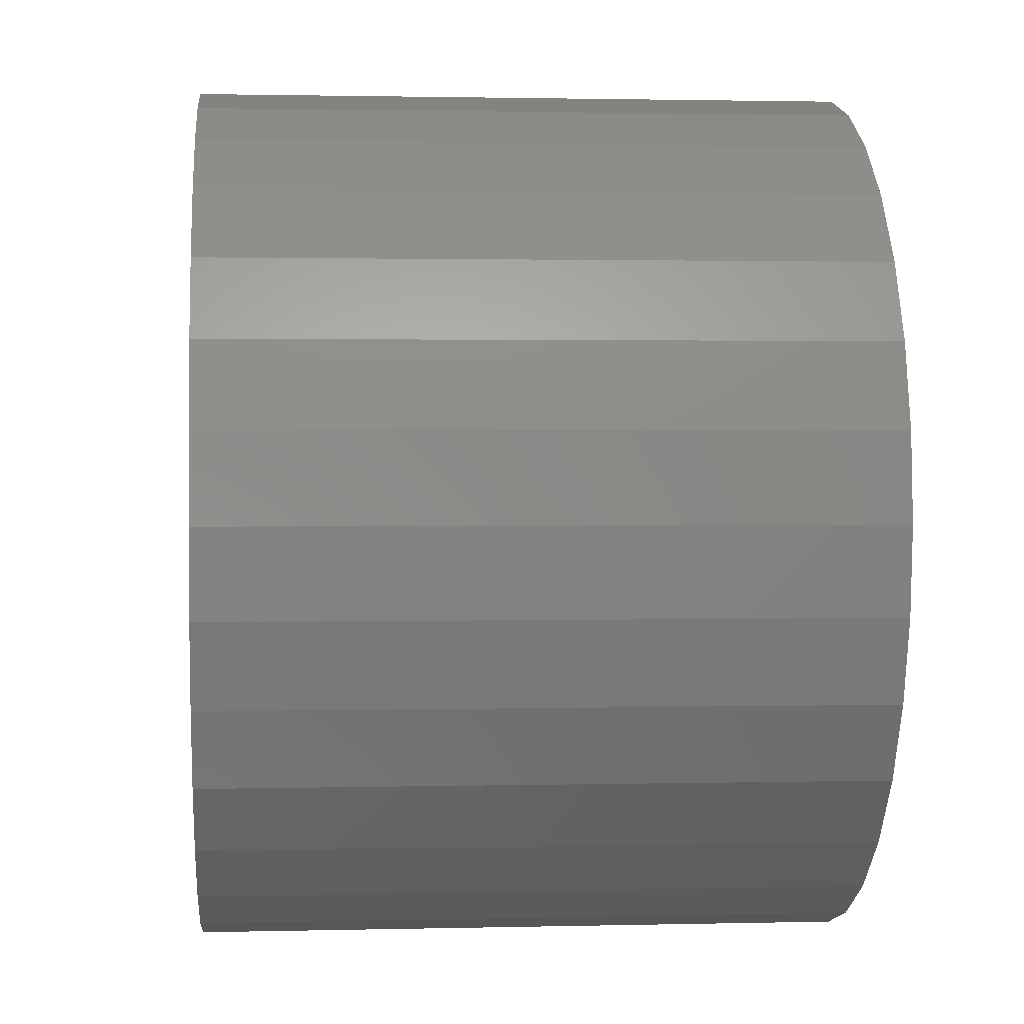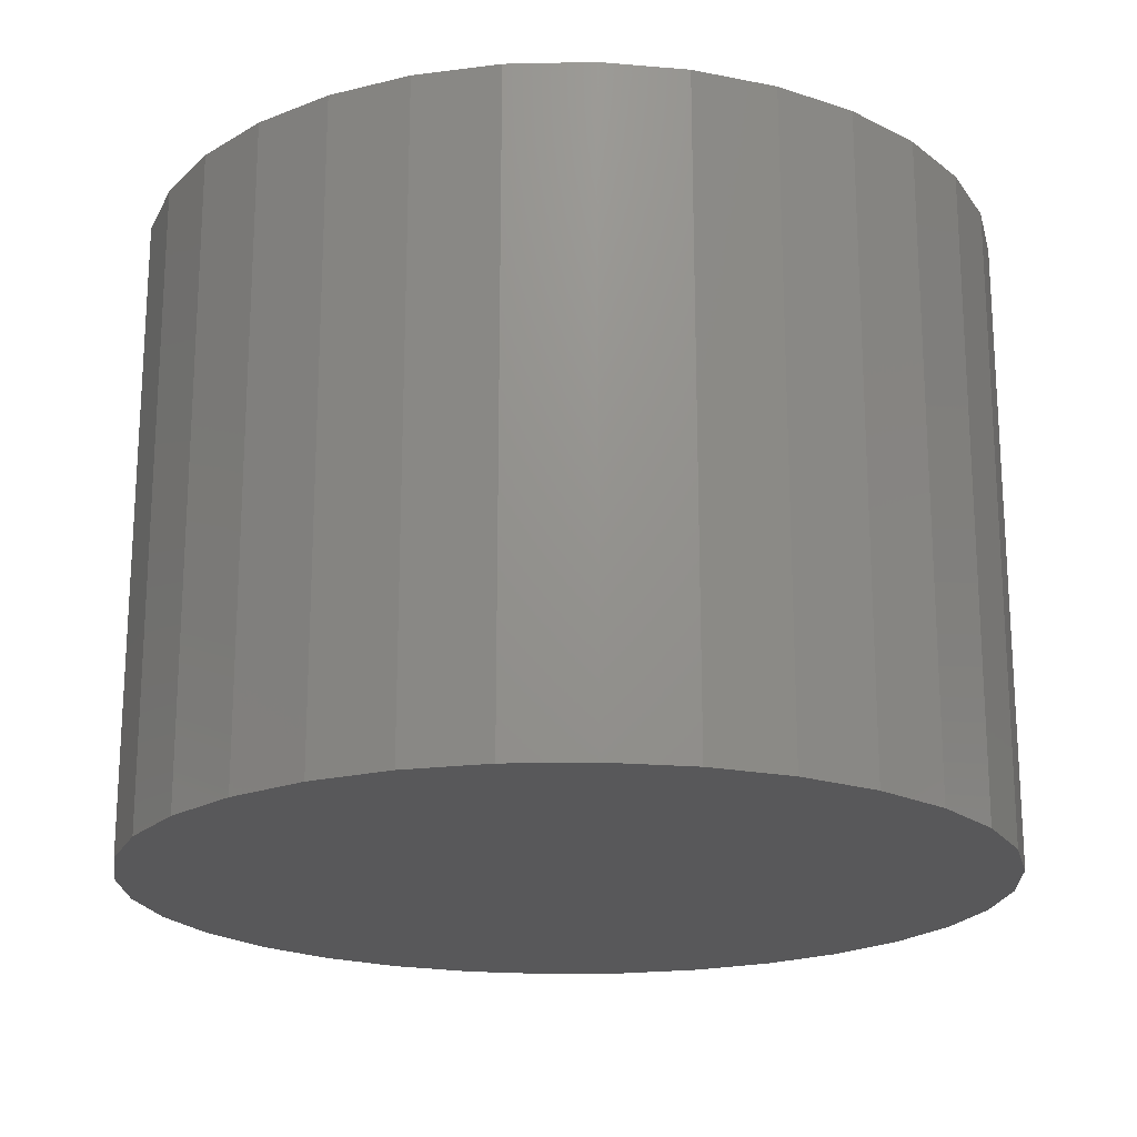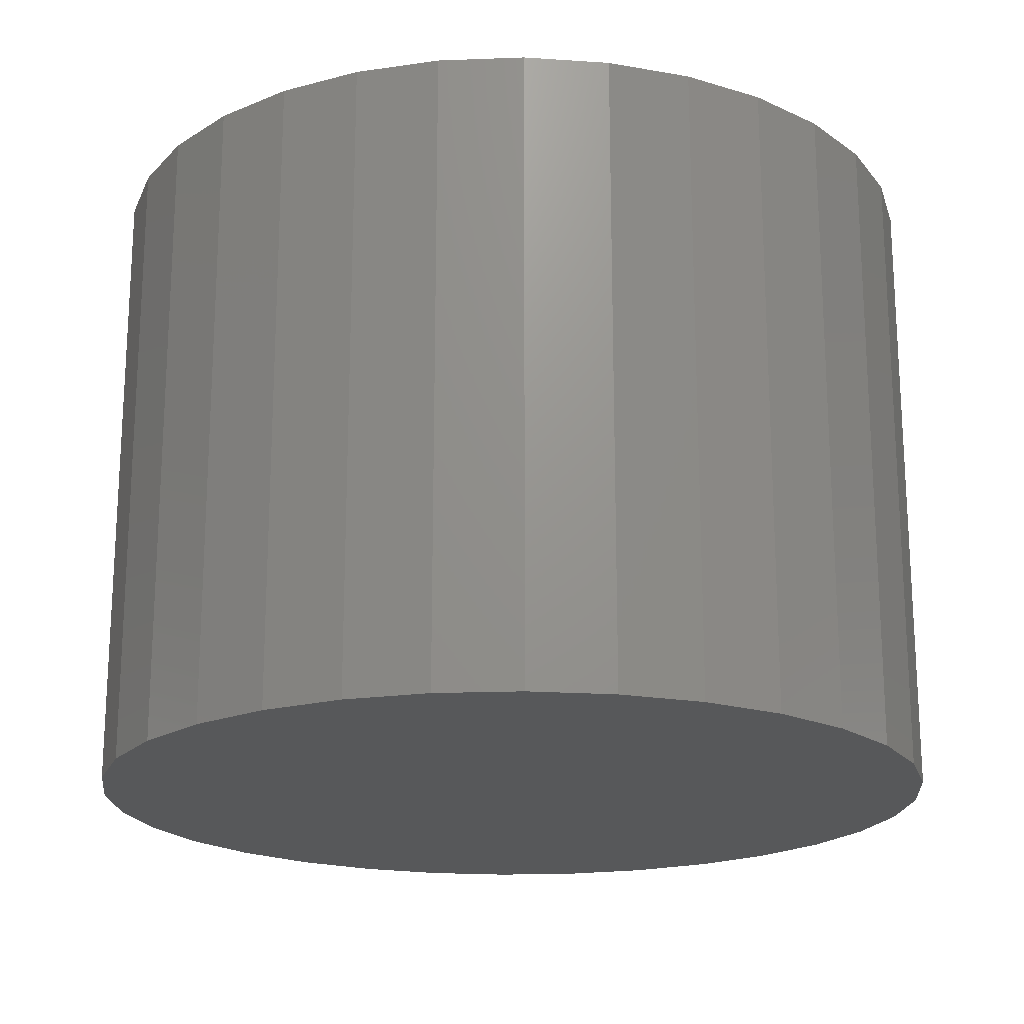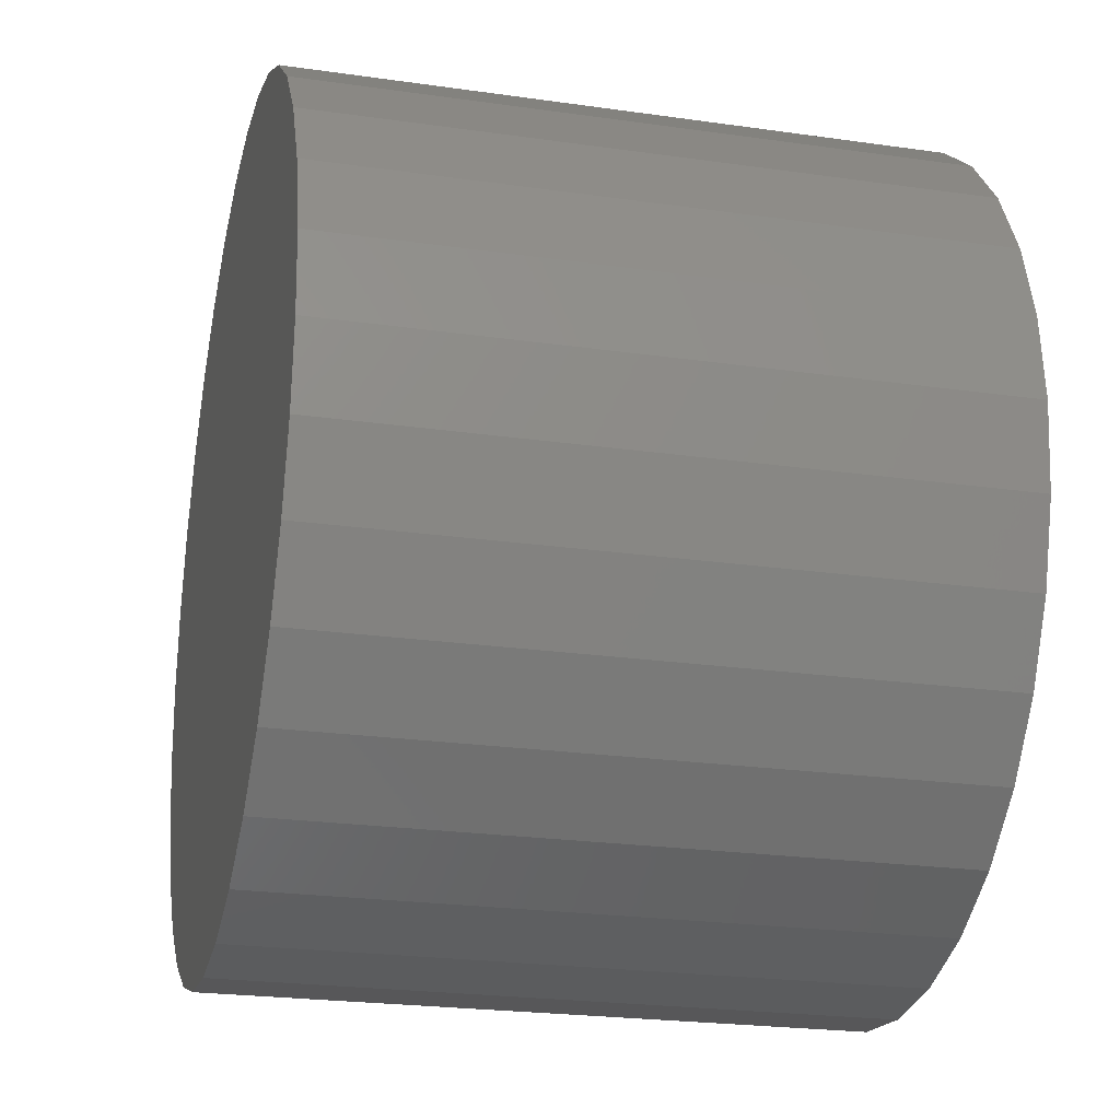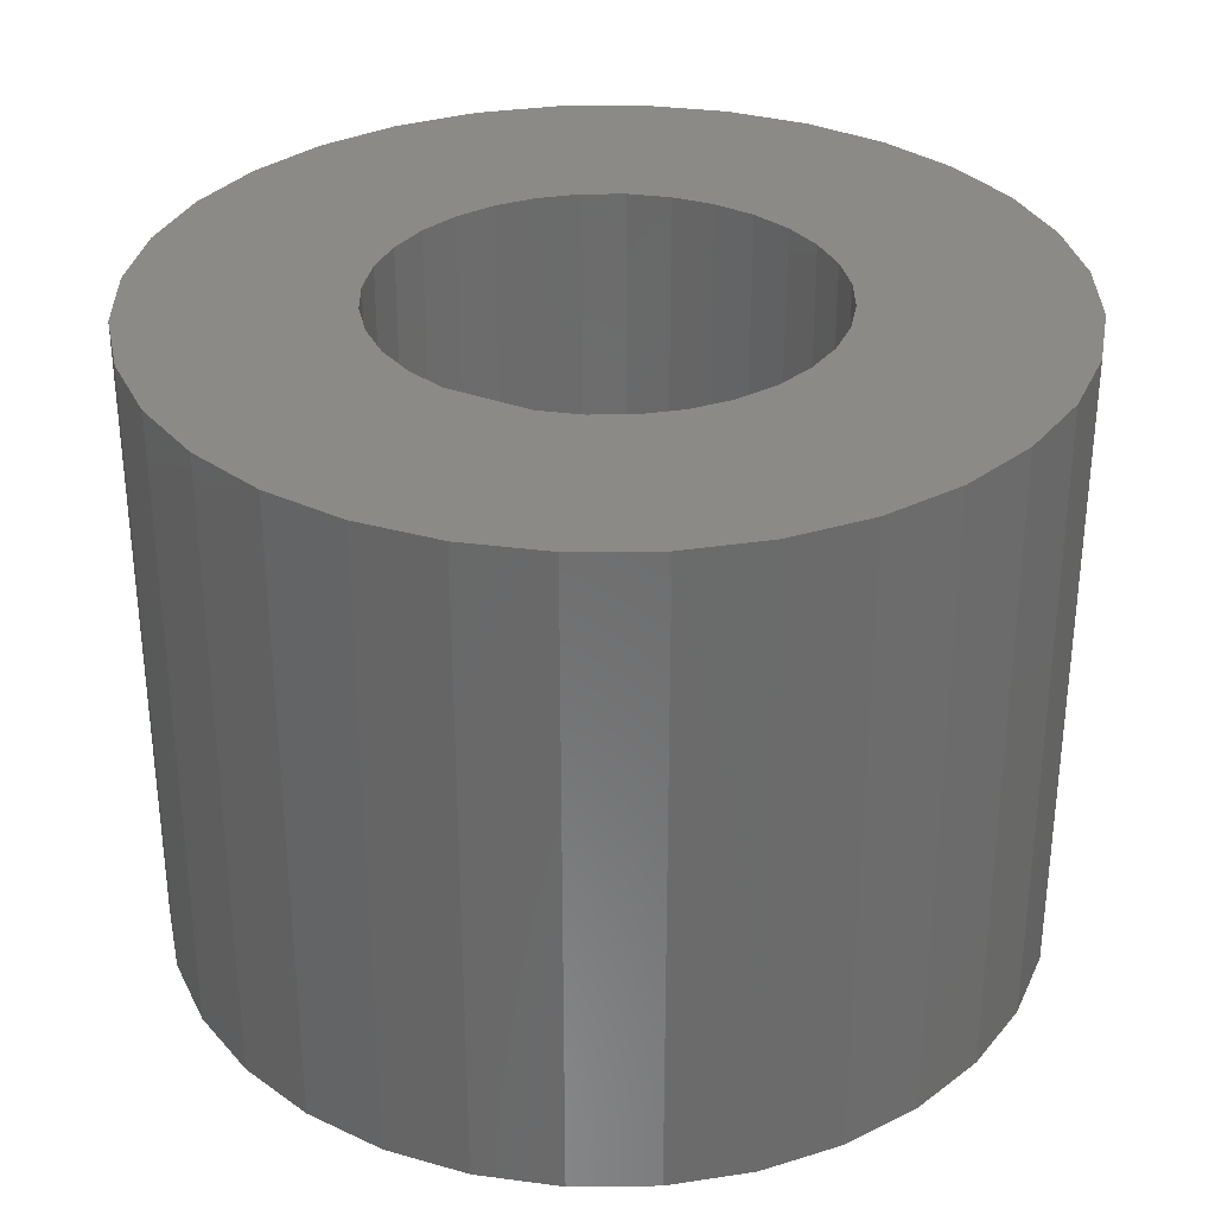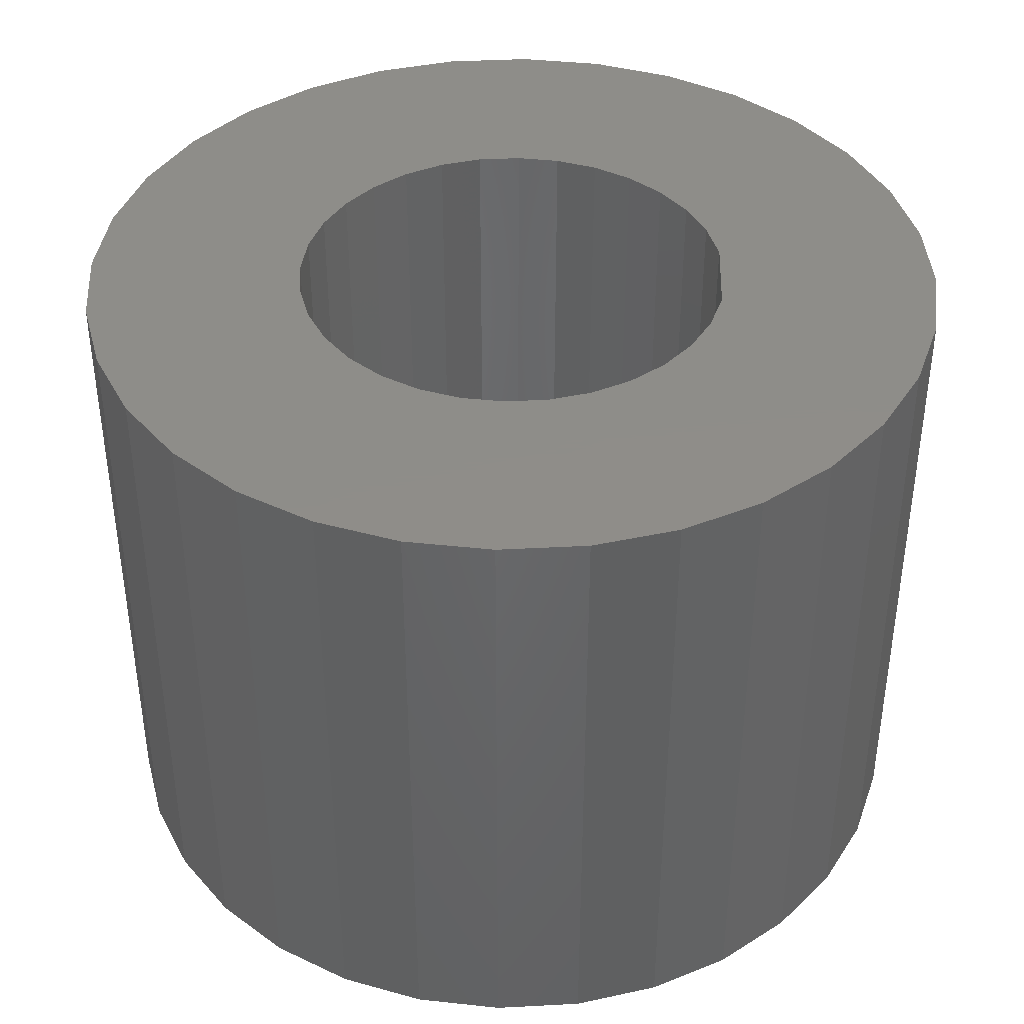
<metadata>
{"format":"stl","ext":"stl","renderer":"f3d","projection":"perspective","resolution":1024,"background":"white","views":[{"elev":1.6,"azim":-95.1,"up":"+Y"},{"elev":-19.9,"azim":-93.4,"up":"+Z"},{"elev":-19.4,"azim":144.7,"up":"+Z"},{"elev":-23.3,"azim":-103.6,"up":"+Y"},{"elev":32.4,"azim":-118.9,"up":"+Z"},{"elev":40.3,"azim":125.7,"up":"+Z"}]}
</metadata>
<code>
# stl→obj: 128 verts, 252 faces
v -0.003947 0.01612 0.02344
v -0.007012 0.01582 0.02344
v -0.009958 0.01492 0.02344
v -0.006969 0.007705 0.02344
v -0.01846 0.006422 0.02344
v -0.00953 0.005994 0.02344
v -0.008333 0.006975 0.02344
v -0.01051 0.004797 0.02344
v -0.01935 0.003476 0.02344
v -0.01124 0.003432 0.02344
v -0.01169 0.001951 0.02344
v -0.01169 -0.001129 0.02344
v -0.01935 -0.002653 0.02344
v -0.01124 -0.00261 0.02344
v -0.01051 -0.003975 0.02344
v -0.01846 -0.0056 0.02344
v -0.00953 -0.005171 0.02344
v -0.01701 -0.008315 0.02344
v -0.008333 -0.006153 0.02344
v -0.006969 -0.006883 0.02344
v -0.01505 -0.0107 0.02344
v -0.005488 -0.007332 0.02344
v -0.009958 -0.0141 0.02344
v -0.01267 -0.01265 0.02344
v 0.01056 0.006422 0.02344
v 0.001635 0.005994 0.02344
v 0.002617 0.004797 0.02344
v 0.003346 0.003432 0.02344
v 0.01146 0.003476 0.02344
v 0.003796 0.001951 0.02344
v 0.003947 0.0004112 0.02344
v 0.01146 -0.002653 0.02344
v 0.003796 -0.001129 0.02344
v 0.003346 -0.00261 0.02344
v 0.002617 -0.003975 0.02344
v 0.01056 -0.0056 0.02344
v 0.001635 -0.005171 0.02344
v 0.0004387 -0.006153 0.02344
v 0.009113 -0.008315 0.02344
v -0.0009262 -0.006883 0.02344
v 0.007159 -0.0107 0.02344
v -0.002407 -0.007332 0.02344
v 0.002064 -0.0141 0.02344
v 0.004779 -0.01265 0.02344
v -0.003947 -0.0153 0.02344
v -0.000883 -0.01499 0.02344
v 0.01176 0.0004112 0.02344
v -0.01965 0.0004112 0.02344
v -0.01184 0.0004112 0.02344
v -0.005488 0.008154 0.02344
v -0.003947 0.008306 0.02344
v -0.01267 0.01347 0.02344
v -0.01505 0.01152 0.02344
v -0.01701 0.009138 0.02344
v -0.003947 -0.007484 0.02344
v -0.007012 -0.01499 0.02344
v 0.009113 0.009138 0.02344
v 0.007159 0.01152 0.02344
v -0.002407 0.008154 0.02344
v -0.0009262 0.007705 0.02344
v 0.0004387 0.006975 0.02344
v 0.004779 0.01347 0.02344
v 0.002064 0.01492 0.02344
v -0.000883 0.01582 0.02344
v -0.003947 -0.007484 0.007812
v -0.002407 -0.007332 0.007812
v -0.0009262 -0.006883 0.007812
v 0.0004387 -0.006153 0.007812
v 0.001635 -0.005171 0.007812
v 0.002617 -0.003975 0.007812
v 0.003346 -0.00261 0.007812
v 0.003796 -0.001129 0.007812
v 0.003947 0.0004112 0.007812
v -0.005488 -0.007332 0.007812
v -0.006969 -0.006883 0.007812
v -0.008333 -0.006153 0.007812
v -0.00953 -0.005171 0.007812
v -0.01051 -0.003975 0.007812
v -0.01124 -0.00261 0.007812
v -0.01169 -0.001129 0.007812
v -0.01184 0.0004112 0.007812
v -0.003947 0.008306 0.007812
v -0.005488 0.008154 0.007812
v -0.006969 0.007705 0.007812
v -0.008333 0.006975 0.007812
v -0.00953 0.005994 0.007812
v -0.01051 0.004797 0.007812
v -0.01124 0.003432 0.007812
v -0.01169 0.001951 0.007812
v -0.002407 0.008154 0.007812
v -0.0009262 0.007705 0.007812
v 0.0004387 0.006975 0.007812
v 0.001635 0.005994 0.007812
v 0.002617 0.004797 0.007812
v 0.003346 0.003432 0.007812
v 0.003796 0.001951 0.007812
v -0.01701 0.009138 0
v -0.01505 0.01152 0
v 0.007159 0.01152 0
v 0.009113 0.009138 0
v -0.01846 0.006422 0
v 0.01056 0.006422 0
v 0.009113 -0.008315 0
v -0.01701 -0.008315 0
v 0.01056 -0.0056 0
v -0.01505 -0.0107 0
v 0.007159 -0.0107 0
v -0.01267 -0.01265 0
v 0.004779 -0.01265 0
v -0.009958 -0.0141 0
v -0.007012 -0.01499 0
v 0.002064 -0.0141 0
v -0.003947 -0.0153 0
v -0.000883 -0.01499 0
v 0.004779 0.01347 0
v -0.01267 0.01347 0
v -0.009958 0.01492 0
v -0.007012 0.01582 0
v -0.003947 0.01612 0
v -0.000883 0.01582 0
v 0.002064 0.01492 0
v -0.01846 -0.0056 0
v -0.01935 -0.002653 0
v 0.01146 -0.002653 0
v -0.01965 0.0004112 0
v 0.01176 0.0004112 0
v -0.01935 0.003476 0
v 0.01146 0.003476 0
f 1 2 3
f 4 5 6
f 4 6 7
f 8 6 5
f 5 9 8
f 8 9 10
f 11 10 9
f 12 13 14
f 15 14 13
f 13 16 15
f 15 16 17
f 17 16 18
f 19 17 18
f 19 18 20
f 18 21 20
f 22 20 21
f 23 21 24
f 25 26 27
f 25 27 28
f 25 28 29
f 29 28 30
f 31 29 30
f 32 33 34
f 32 34 35
f 32 35 36
f 36 35 37
f 37 38 39
f 39 36 37
f 38 40 39
f 39 40 41
f 41 40 42
f 43 44 41
f 43 45 46
f 47 29 31
f 47 31 33
f 47 33 32
f 48 13 12
f 48 12 49
f 48 49 11
f 48 11 9
f 50 51 1
f 50 1 3
f 50 3 52
f 50 52 53
f 50 53 54
f 50 54 5
f 50 5 4
f 55 22 21
f 55 21 23
f 55 23 56
f 55 56 45
f 55 45 43
f 55 43 41
f 55 41 42
f 57 58 59
f 57 59 60
f 57 60 61
f 57 61 26
f 57 26 25
f 51 59 58
f 51 58 62
f 51 62 63
f 51 63 64
f 51 64 1
f 65 42 66
f 66 42 40
f 66 40 67
f 67 40 38
f 67 38 68
f 68 38 37
f 68 37 69
f 69 37 35
f 69 35 70
f 70 35 34
f 70 34 71
f 71 34 33
f 71 33 72
f 72 33 31
f 72 31 73
f 42 65 55
f 55 65 74
f 55 74 22
f 22 74 75
f 22 75 20
f 20 75 76
f 20 76 19
f 19 76 77
f 19 77 17
f 17 77 78
f 17 78 15
f 15 78 79
f 15 79 14
f 14 79 80
f 14 80 12
f 12 80 81
f 12 81 49
f 82 50 83
f 83 50 4
f 83 4 84
f 84 4 7
f 84 7 85
f 85 7 6
f 85 6 86
f 86 6 8
f 86 8 87
f 87 8 10
f 87 10 88
f 88 10 11
f 88 11 89
f 89 11 49
f 89 49 81
f 50 82 51
f 51 82 90
f 51 90 59
f 59 90 91
f 59 91 60
f 60 91 92
f 60 92 61
f 61 92 93
f 61 93 26
f 26 93 94
f 26 94 27
f 27 94 95
f 27 95 28
f 28 95 96
f 28 96 30
f 30 96 73
f 30 73 31
f 88 89 95
f 95 89 96
f 81 96 89
f 80 79 72
f 72 79 71
f 79 78 71
f 71 78 70
f 78 77 70
f 70 77 76
f 70 76 69
f 69 76 75
f 69 75 74
f 74 65 69
f 68 69 65
f 68 65 66
f 68 66 67
f 73 96 81
f 73 81 80
f 73 80 72
f 94 93 92
f 94 92 91
f 94 91 90
f 94 90 82
f 94 82 83
f 94 83 84
f 94 84 85
f 94 85 86
f 94 86 87
f 94 87 88
f 94 88 95
f 97 98 99
f 100 97 99
f 101 97 100
f 102 101 100
f 103 104 105
f 106 104 103
f 107 106 103
f 108 106 107
f 109 108 107
f 109 110 108
f 111 110 109
f 112 111 109
f 112 113 111
f 114 113 112
f 115 99 98
f 115 98 116
f 115 116 117
f 115 117 118
f 115 118 119
f 115 119 120
f 115 120 121
f 104 122 105
f 105 122 123
f 105 123 124
f 124 123 125
f 124 125 126
f 126 125 127
f 126 127 128
f 128 127 101
f 128 101 102
f 126 47 124
f 124 47 32
f 124 32 105
f 105 32 36
f 105 36 103
f 103 36 39
f 103 39 107
f 107 39 41
f 107 41 109
f 109 41 44
f 109 44 112
f 112 44 43
f 112 43 114
f 114 43 46
f 114 46 113
f 113 46 45
f 113 45 111
f 111 45 56
f 111 56 110
f 110 56 23
f 110 23 108
f 108 23 24
f 108 24 106
f 106 24 21
f 106 21 104
f 104 21 18
f 104 18 122
f 122 18 16
f 122 16 123
f 123 16 13
f 123 13 125
f 125 13 48
f 125 48 127
f 127 48 9
f 127 9 101
f 101 9 5
f 101 5 97
f 97 5 54
f 97 54 98
f 98 54 53
f 98 53 116
f 116 53 52
f 116 52 117
f 117 52 3
f 117 3 118
f 118 3 2
f 118 2 119
f 119 2 1
f 119 1 120
f 120 1 64
f 120 64 121
f 121 64 63
f 121 63 115
f 115 63 62
f 115 62 99
f 99 62 58
f 99 58 100
f 100 58 57
f 100 57 102
f 102 57 25
f 102 25 128
f 128 25 29
f 128 29 126
f 126 29 47

</code>
